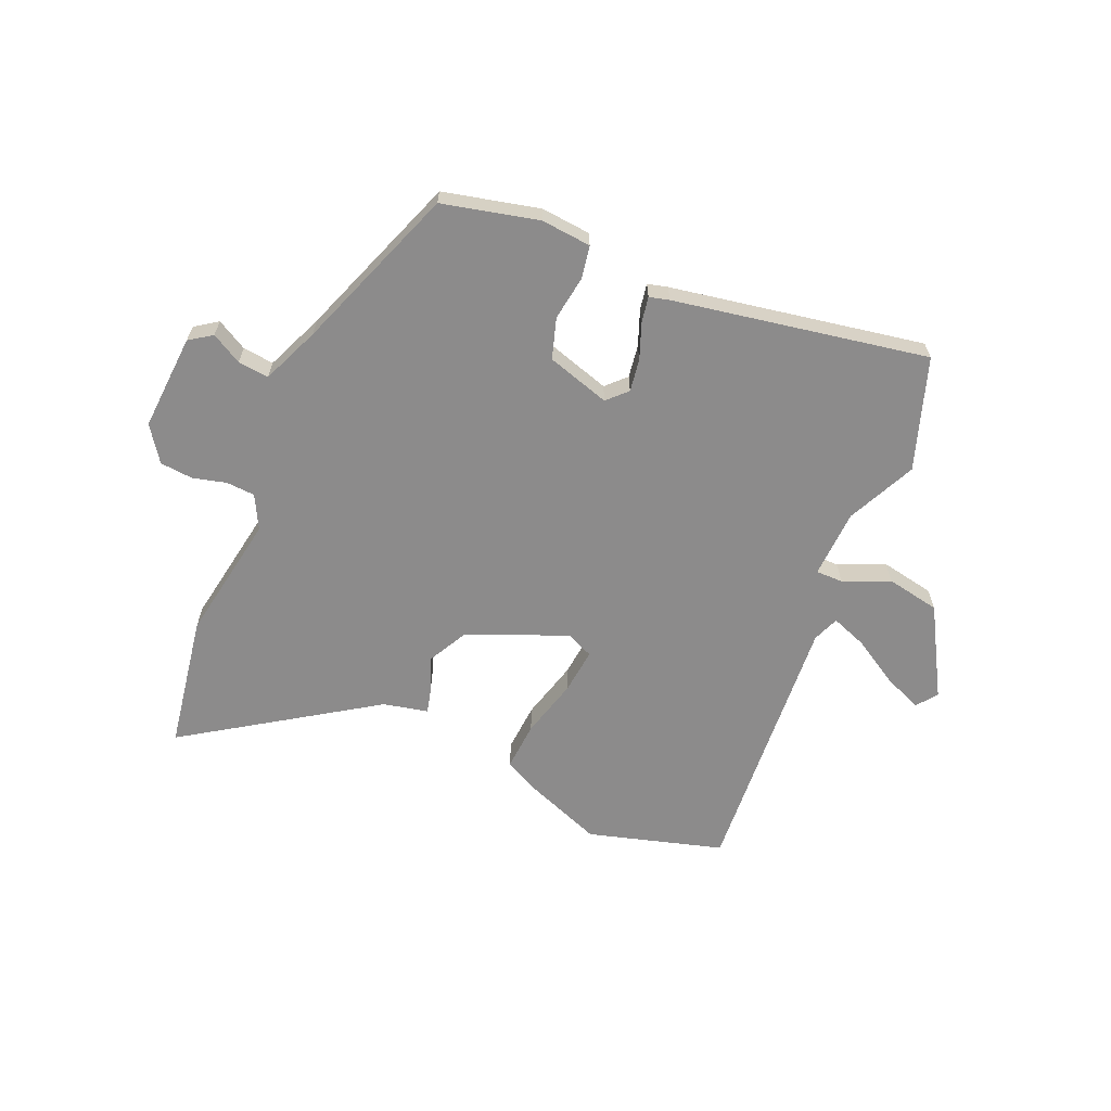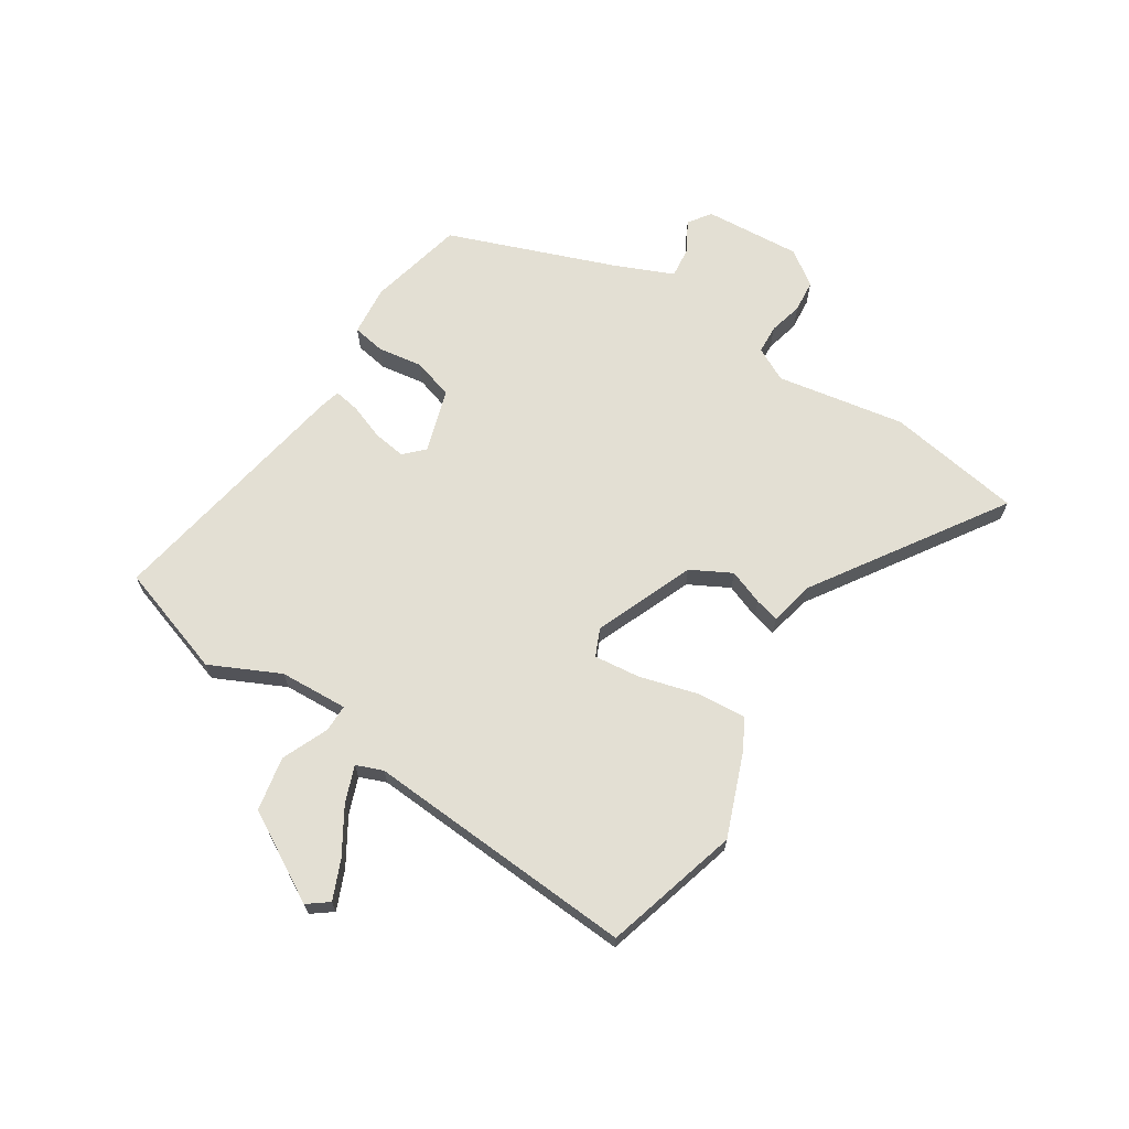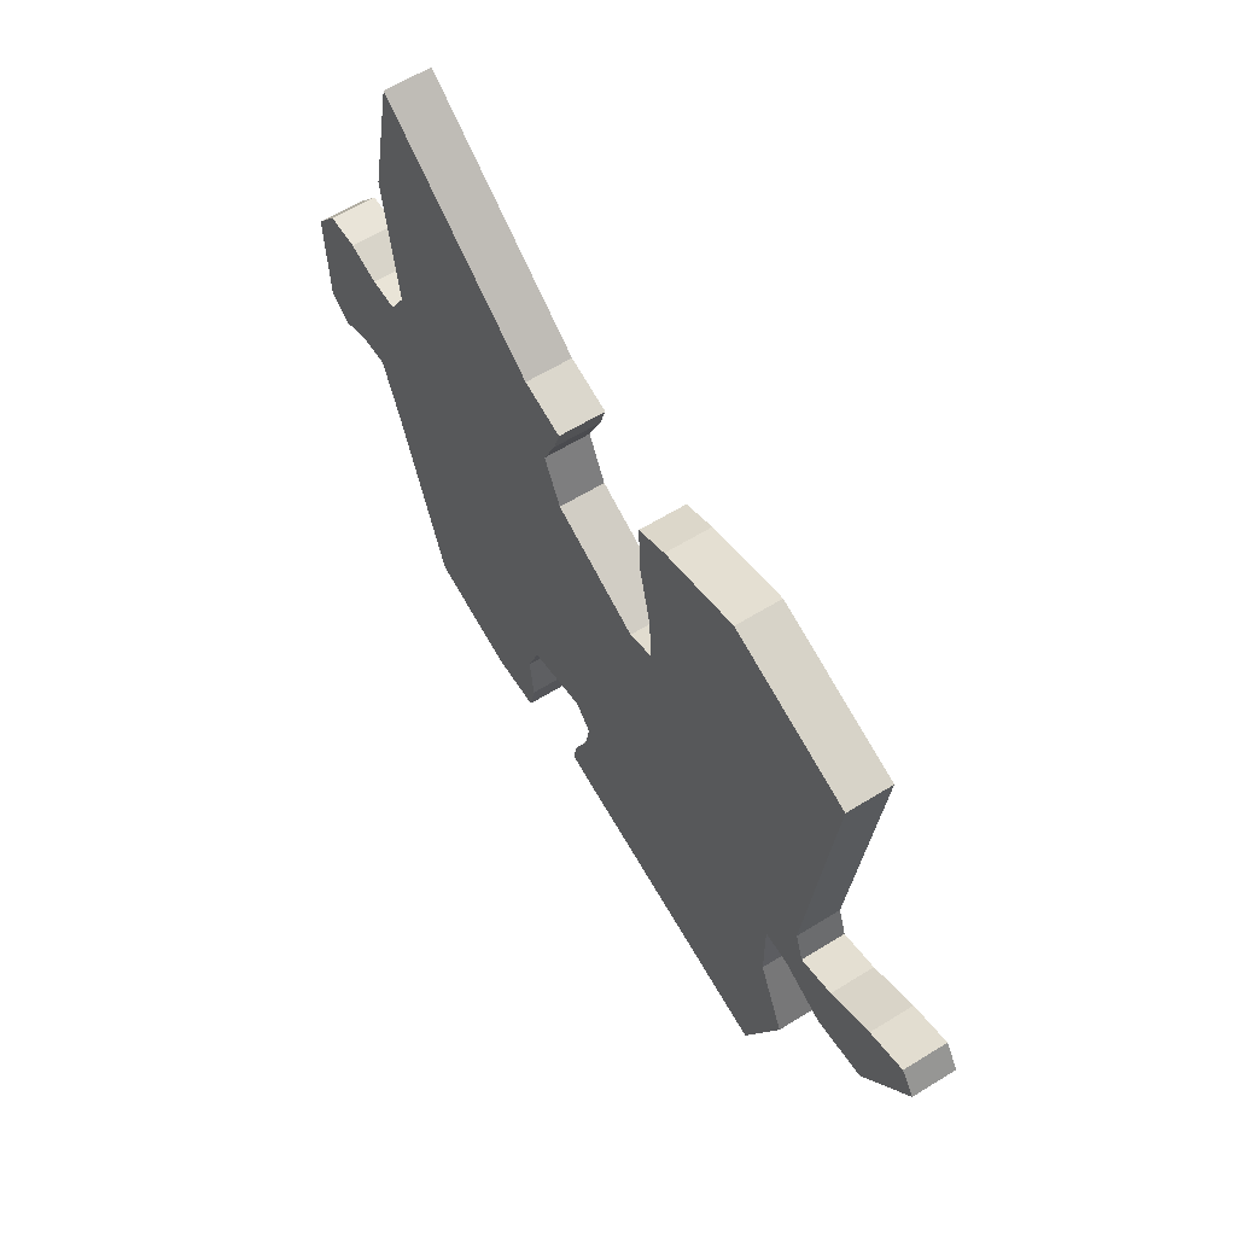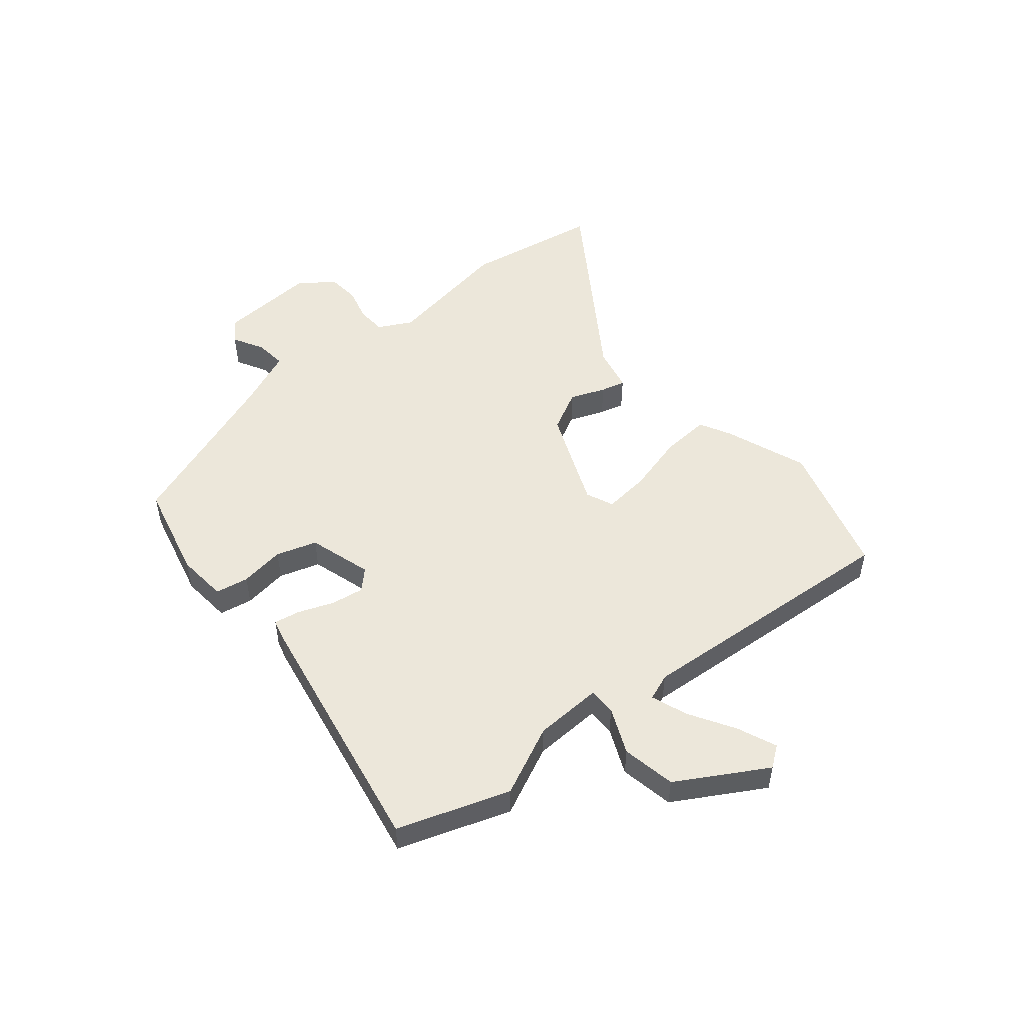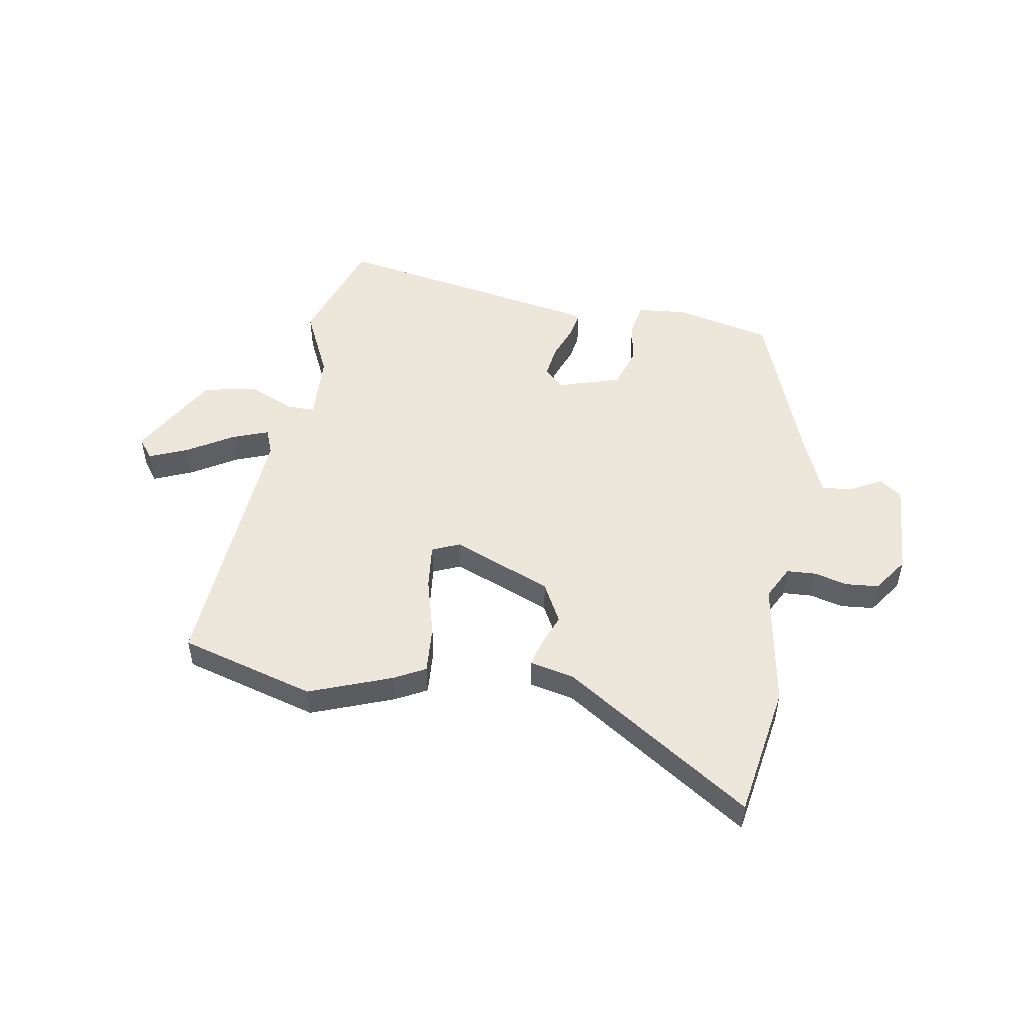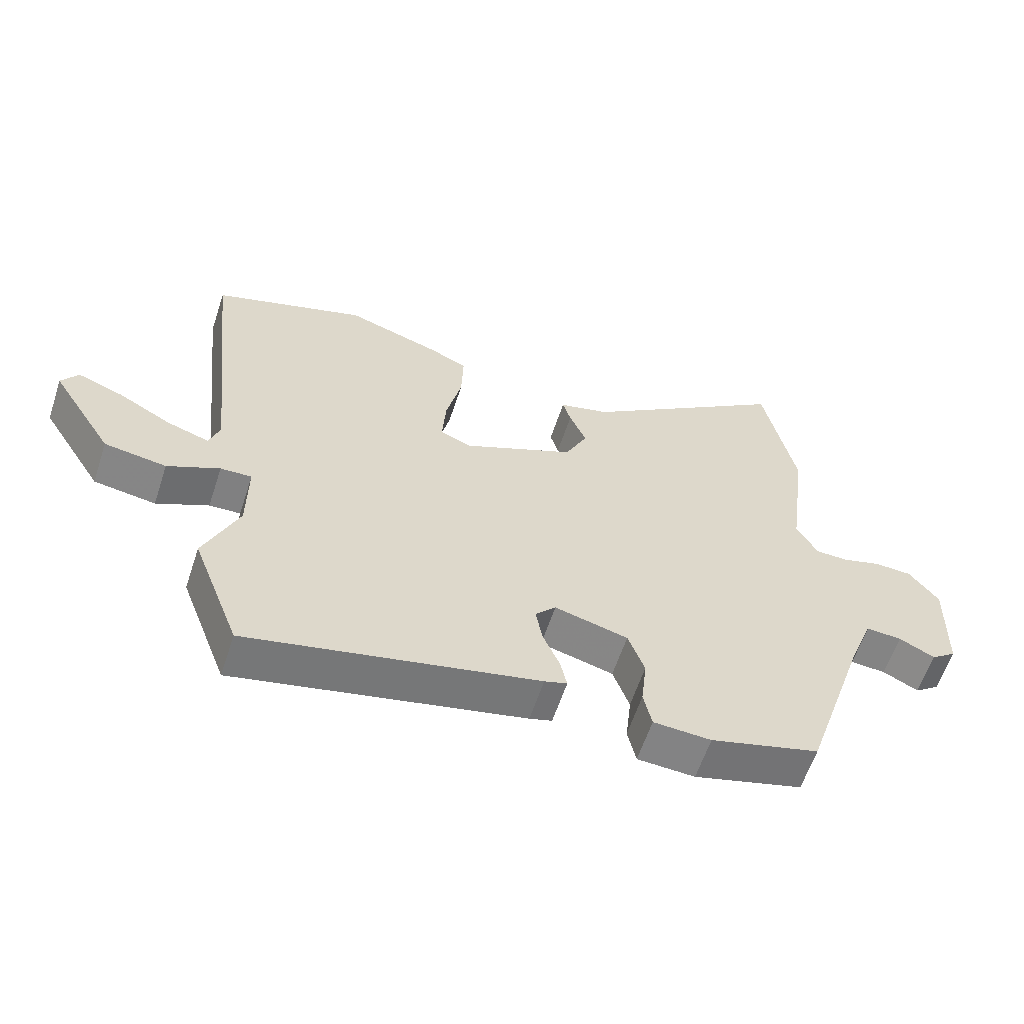
<metadata>
{"format":"obj","ext":"obj","renderer":"f3d","projection":"perspective","resolution":1024,"background":"white","views":[{"elev":-64.0,"azim":154.7,"up":"+Y"},{"elev":67.1,"azim":-59.8,"up":"+Y"},{"elev":61.5,"azim":-122.1,"up":"+Z"},{"elev":50.9,"azim":-131.5,"up":"+Y"},{"elev":50.3,"azim":7.5,"up":"+Y"},{"elev":-60.6,"azim":-18.2,"up":"+Z"}]}
</metadata>
<code>
v -0.461 0.07 -0.603
v -0.537 0.07 -0.402
v -0.482 0.07 -0.273
v -0.481 0.07 -0.148
v -0.531 0.07 -0.15
v -0.614 0.07 -0.19
v -0.713 0.07 -0.175
v -0.812 0.07 -0.017
v -0.785 0.07 0.022
v -0.713 0.07 -0.005
v -0.628 0.07 -0.052
v -0.561 0.07 -0.074
v -0.544 0.07 -0.025
v -0.597 0.07 0.468
v -0.353 0.07 0.548
v -0.201 0.07 0.497
v -0.143 0.07 0.469
v -0.146 0.07 0.38
v -0.171 0.07 0.272
v -0.177 0.07 0.187
v -0.126 0.07 0.167
v 0.052 0.07 0.248
v 0.088 0.07 0.323
v 0.061 0.07 0.386
v 0.048 0.07 0.43
v 0.129 0.07 0.451
v 0.461 0.07 0.689
v 0.511 0.07 0.445
v 0.48 0.07 0.21
v 0.514 0.07 0.15
v 0.567 0.07 0.149
v 0.628 0.07 0.167
v 0.688 0.07 0.164
v 0.735 0.07 0.102
v 0.73 0.07 -0.075
v 0.69 0.07 -0.105
v 0.633 0.07 -0.076
v 0.576 0.07 -0.072
v 0.535 0.07 -0.18
v 0.434 0.07 -0.488
v 0.26 0.07 -0.536
v 0.168 0.07 -0.531
v 0.155 0.07 -0.471
v 0.164 0.07 -0.389
v 0.138 0.07 -0.316
v 0.021 0.07 -0.285
v -0.012 0.07 -0.321
v -0.001 0.07 -0.38
v 0.026 0.07 -0.444
v 0.036 0.07 -0.491
v 0 0.07 -0.502
v -0.461 0 -0.603
v -0.537 0 -0.402
v -0.482 0 -0.273
v -0.481 0 -0.148
v -0.531 0 -0.15
v -0.614 0 -0.19
v -0.713 0 -0.175
v -0.812 0 -0.017
v -0.785 0 0.022
v -0.713 0 -0.005
v -0.628 0 -0.052
v -0.561 0 -0.074
v -0.544 0 -0.025
v -0.597 0 0.468
v -0.353 0 0.548
v -0.201 0 0.497
v -0.143 0 0.469
v -0.146 0 0.38
v -0.171 0 0.272
v -0.177 0 0.187
v -0.126 0 0.167
v 0.052 0 0.248
v 0.088 0 0.323
v 0.061 0 0.386
v 0.048 0 0.43
v 0.129 0 0.451
v 0.461 0 0.689
v 0.511 0 0.445
v 0.48 0 0.21
v 0.514 0 0.15
v 0.567 0 0.149
v 0.628 0 0.167
v 0.688 0 0.164
v 0.735 0 0.102
v 0.73 0 -0.075
v 0.69 0 -0.105
v 0.633 0 -0.076
v 0.576 0 -0.072
v 0.535 0 -0.18
v 0.434 0 -0.488
v 0.26 0 -0.536
v 0.168 0 -0.531
v 0.155 0 -0.471
v 0.164 0 -0.389
v 0.138 0 -0.316
v 0.021 0 -0.285
v -0.012 0 -0.321
v -0.001 0 -0.38
v 0.026 0 -0.444
v 0.036 0 -0.491
v 0 0 -0.502
f 1 2 3
f 51 1 3
f 50 51 3
f 49 50 3
f 48 49 3
f 47 48 3 4
f 46 47 4
f 45 46 4
f 42 43 44
f 41 42 44
f 40 41 44
f 39 40 44
f 38 39 44 45
f 35 36 37
f 34 35 37
f 33 34 37
f 32 33 37
f 31 32 37
f 30 31 37 38
f 38 45 4
f 30 38 4
f 29 30 4
f 26 27 28 29
f 25 26 29
f 24 25 29
f 23 24 29
f 17 18 19
f 16 17 19
f 15 16 19
f 14 15 19
f 13 14 19
f 12 13 19 20
f 9 10 11
f 8 9 11
f 7 8 11
f 6 7 11
f 5 6 11
f 5 11 12
f 12 20 21
f 5 12 21
f 4 5 21
f 22 23 29
f 4 21 22 29
f 54 53 52
f 54 52 102
f 54 102 101
f 54 101 100
f 54 100 99
f 55 54 99 98
f 55 98 97
f 55 97 96
f 95 94 93
f 95 93 92
f 95 92 91
f 95 91 90
f 96 95 90 89
f 88 87 86
f 88 86 85
f 88 85 84
f 88 84 83
f 88 83 82
f 89 88 82 81
f 55 96 89
f 55 89 81
f 55 81 80
f 80 79 78 77
f 80 77 76
f 80 76 75
f 80 75 74
f 70 69 68
f 70 68 67
f 70 67 66
f 70 66 65
f 70 65 64
f 71 70 64 63
f 62 61 60
f 62 60 59
f 62 59 58
f 62 58 57
f 62 57 56
f 63 62 56
f 72 71 63
f 72 63 56
f 72 56 55
f 80 74 73
f 80 73 72 55
f 1 52 53 2
f 2 53 54 3
f 3 54 55 4
f 4 55 56 5
f 5 56 57 6
f 6 57 58 7
f 7 58 59 8
f 8 59 60 9
f 9 60 61 10
f 10 61 62 11
f 11 62 63 12
f 12 63 64 13
f 13 64 65 14
f 14 65 66 15
f 15 66 67 16
f 16 67 68 17
f 17 68 69 18
f 18 69 70 19
f 19 70 71 20
f 20 71 72 21
f 21 72 73 22
f 22 73 74 23
f 23 74 75 24
f 24 75 76 25
f 25 76 77 26
f 26 77 78 27
f 27 78 79 28
f 28 79 80 29
f 29 80 81 30
f 30 81 82 31
f 31 82 83 32
f 32 83 84 33
f 33 84 85 34
f 34 85 86 35
f 35 86 87 36
f 36 87 88 37
f 37 88 89 38
f 38 89 90 39
f 39 90 91 40
f 40 91 92 41
f 41 92 93 42
f 42 93 94 43
f 43 94 95 44
f 44 95 96 45
f 45 96 97 46
f 46 97 98 47
f 47 98 99 48
f 48 99 100 49
f 49 100 101 50
f 50 101 102 51
f 51 102 52 1

</code>
